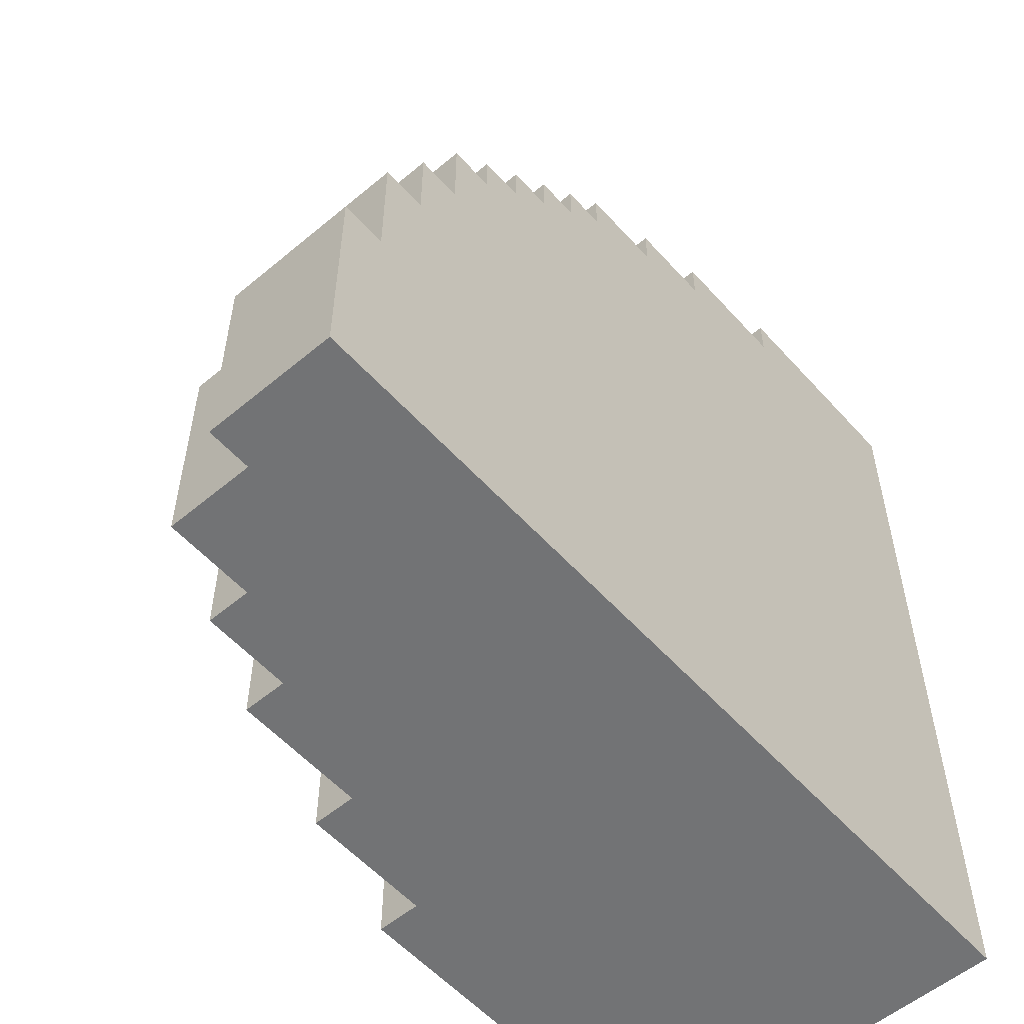
<metadata>
{"format":"obj","ext":"obj","renderer":"f3d","projection":"perspective","resolution":1024,"background":"white","views":[{"elev":-55.9,"azim":-48.8,"up":"+Z"}]}
</metadata>
<code>
o
v 6 0 -7.4
v 6 0 -7.9
v 6 0.3 -7.4
v 6 0.3 -7.9
v 6.1 0 -7.1
v 6.1 0 -7.4
v 6.1 0.3 -7.1
v 6.1 0.3 -7.4
v 6.1 0.3 -7.9
v 6.1 0.5 -7.4
v 6.1 0.5 -7.9
v 6.2 0 -6.9
v 6.2 0 -7.1
v 6.2 0.3 -6.9
v 6.2 0.3 -7.1
v 6.2 0.3 -7.4
v 6.2 0.5 -7.1
v 6.2 0.5 -7.4
v 6.3 0 -6.7
v 6.3 0 -6.9
v 6.3 0.3 -6.7
v 6.3 0.3 -6.9
v 6.3 0.3 -7.1
v 6.3 0.5 -6.9
v 6.3 0.5 -7.1
v 6.3 0.5 -7.4
v 6.3 0.5 -7.9
v 6.3 0.6 -7.4
v 6.3 0.6 -7.9
v 6.4 0 -6.6
v 6.4 0 -6.7
v 6.4 0.3 -6.6
v 6.4 0.3 -6.7
v 6.4 0.3 -6.8
v 6.4 0.3 -6.9
v 6.4 0.5 -6.8
v 6.4 0.5 -6.9
v 6.4 0.5 -7.2
v 6.4 0.5 -7.4
v 6.4 0.6 -7.2
v 6.4 0.6 -7.4
v 6.5 0 -6.5
v 6.5 0 -6.6
v 6.5 0.3 -6.5
v 6.5 0.3 -6.6
v 6.5 0.3 -6.8
v 6.5 0.5 -6.6
v 6.5 0.5 -6.8
v 6.5 0.5 -7
v 6.5 0.5 -7.2
v 6.5 0.6 -7
v 6.5 0.6 -7.2
v 6.5 0.6 -7.5
v 6.5 0.6 -7.9
v 6.5 0.7 -7.5
v 6.5 0.7 -7.9
v 6.6 0 -6.4
v 6.6 0 -6.5
v 6.6 0.3 -6.4
v 6.6 0.3 -6.5
v 6.6 0.3 -6.6
v 6.6 0.5 -6.5
v 6.6 0.5 -6.6
v 6.6 0.5 -6.8
v 6.6 0.5 -7
v 6.6 0.6 -6.8
v 6.6 0.6 -7
v 6.6 0.6 -7.2
v 6.6 0.6 -7.5
v 6.6 0.7 -7.2
v 6.6 0.7 -7.5
v 6.7 0 -6.3
v 6.7 0 -6.4
v 6.7 0.3 -6.3
v 6.7 0.3 -6.4
v 6.7 0.3 -6.5
v 6.7 0.5 -6.4
v 6.7 0.5 -6.5
v 6.7 0.5 -6.7
v 6.7 0.5 -6.8
v 6.7 0.6 -6.7
v 6.7 0.6 -6.8
v 6.7 0.6 -7
v 6.7 0.6 -7.2
v 6.7 0.7 -7
v 6.7 0.7 -7.2
v 6.8 0 -6.2
v 6.8 0 -6.3
v 6.8 0.3 -6.2
v 6.8 0.3 -6.3
v 6.8 0.5 -6.6
v 6.8 0.5 -6.7
v 6.8 0.6 -6.6
v 6.8 0.6 -6.7
v 6.8 0.6 -6.9
v 6.8 0.6 -7
v 6.8 0.7 -6.9
v 6.8 0.7 -7
v 6.8 0.7 -7.5
v 6.8 0.7 -7.9
v 6.8 0.8 -7.5
v 6.8 0.8 -7.9
v 6.9 0.3 -6.3
v 6.9 0.3 -6.4
v 6.9 0.5 -6.3
v 6.9 0.5 -6.4
v 6.9 0.5 -6.5
v 6.9 0.5 -6.6
v 6.9 0.6 -6.5
v 6.9 0.6 -6.6
v 6.9 0.6 -6.8
v 6.9 0.6 -6.9
v 6.9 0.7 -6.8
v 6.9 0.7 -6.9
v 6.9 0.7 -7.3
v 6.9 0.7 -7.5
v 6.9 0.8 -7.3
v 6.9 0.8 -7.5
v 7 0 -6.1
v 7 0 -6.2
v 7 0.3 -6.1
v 7 0.3 -6.2
v 7 0.3 -6.3
v 7 0.5 -6.2
v 7 0.5 -6.3
v 7 0.6 -6.7
v 7 0.6 -6.8
v 7 0.7 -6.7
v 7 0.7 -6.8
v 7 0.7 -7.1
v 7 0.7 -7.3
v 7 0.8 -7.1
v 7 0.8 -7.3
v 7.1 0.5 -6.4
v 7.1 0.5 -6.5
v 7.1 0.6 -6.4
v 7.1 0.6 -6.5
v 7.1 0.6 -6.6
v 7.1 0.6 -6.7
v 7.1 0.7 -6.6
v 7.1 0.7 -6.7
v 7.1 0.7 -7
v 7.1 0.7 -7.1
v 7.1 0.8 -7
v 7.1 0.8 -7.1
v 7.1 0.8 -7.6
v 7.1 0.8 -7.9
v 7.1 0.9 -7.6
v 7.1 0.9 -7.9
v 7.2 0 -6
v 7.2 0 -6.1
v 7.2 0.3 -6
v 7.2 0.3 -6.1
v 7.2 0.3 -6.2
v 7.2 0.5 -6.1
v 7.2 0.5 -6.2
v 7.2 0.7 -6.9
v 7.2 0.7 -7
v 7.2 0.8 -6.9
v 7.2 0.8 -7
v 7.2 0.8 -7.4
v 7.2 0.8 -7.6
v 7.2 0.9 -7.4
v 7.2 0.9 -7.6
v 7.3 0.5 -6.3
v 7.3 0.5 -6.4
v 7.3 0.6 -6.3
v 7.3 0.6 -6.4
v 7.3 0.6 -6.5
v 7.3 0.6 -6.6
v 7.3 0.7 -6.5
v 7.3 0.7 -6.6
v 7.3 0.8 -7.2
v 7.3 0.8 -7.4
v 7.3 0.9 -7.2
v 7.3 0.9 -7.4
v 7.4 0.7 -6.8
v 7.4 0.7 -6.9
v 7.4 0.8 -6.8
v 7.4 0.8 -6.9
v 7.5 0 -5.9
v 7.5 0 -6
v 7.5 0.3 -5.9
v 7.5 0.3 -6
v 7.5 0.3 -6.1
v 7.5 0.5 -6
v 7.5 0.5 -6.1
v 7.5 0.5 -6.2
v 7.5 0.5 -6.3
v 7.5 0.6 -6.2
v 7.5 0.6 -6.3
v 7.5 0.8 -7.1
v 7.5 0.8 -7.2
v 7.5 0.9 -7.1
v 7.5 0.9 -7.2
v 7.6 0.6 -6.4
v 7.6 0.6 -6.5
v 7.6 0.7 -6.4
v 7.6 0.7 -6.5
v 7.6 0.7 -6.7
v 7.6 0.7 -6.8
v 7.6 0.8 -6.7
v 7.6 0.8 -6.8
v 7.7 0.8 -7
v 7.7 0.8 -7.1
v 7.7 0.9 -7
v 7.7 0.9 -7.1
v 8 0 -5.9
v 8 0 -7.9
v 8 0.3 -5.9
v 8 0.3 -6
v 8 0.5 -6
v 8 0.5 -6.2
v 8 0.6 -6.2
v 8 0.6 -6.4
v 8 0.7 -6.4
v 8 0.7 -6.7
v 8 0.8 -6.7
v 8 0.8 -7
v 8 0.9 -7
v 8 0.9 -7.9
v 7.5 0 -5.9
v 7.5 0.3 -5.9
v 8 0 -5.9
v 8 0.3 -5.9
v 7.2 0 -6
v 7.2 0.3 -6
v 7.5 0 -6
v 7.5 0.3 -6
v 7.5 0.5 -6
v 8 0.3 -6
v 8 0.5 -6
v 7 0 -6.1
v 7 0.3 -6.1
v 7.2 0 -6.1
v 7.2 0.3 -6.1
v 7.2 0.5 -6.1
v 7.5 0.3 -6.1
v 7.5 0.5 -6.1
v 6.8 0 -6.2
v 6.8 0.3 -6.2
v 7 0 -6.2
v 7 0.3 -6.2
v 7 0.5 -6.2
v 7.2 0.3 -6.2
v 7.2 0.5 -6.2
v 7.5 0.5 -6.2
v 7.5 0.6 -6.2
v 8 0.5 -6.2
v 8 0.6 -6.2
v 6.7 0 -6.3
v 6.7 0.3 -6.3
v 6.8 0 -6.3
v 6.8 0.3 -6.3
v 6.9 0.3 -6.3
v 6.9 0.5 -6.3
v 7 0.3 -6.3
v 7 0.5 -6.3
v 7.3 0.5 -6.3
v 7.3 0.6 -6.3
v 7.5 0.5 -6.3
v 7.5 0.6 -6.3
v 6.6 0 -6.4
v 6.6 0.3 -6.4
v 6.7 0 -6.4
v 6.7 0.3 -6.4
v 6.7 0.5 -6.4
v 6.9 0.3 -6.4
v 6.9 0.5 -6.4
v 7.1 0.5 -6.4
v 7.1 0.6 -6.4
v 7.3 0.5 -6.4
v 7.3 0.6 -6.4
v 7.6 0.6 -6.4
v 7.6 0.7 -6.4
v 8 0.6 -6.4
v 8 0.7 -6.4
v 6.5 0 -6.5
v 6.5 0.3 -6.5
v 6.6 0 -6.5
v 6.6 0.3 -6.5
v 6.6 0.5 -6.5
v 6.7 0.3 -6.5
v 6.7 0.5 -6.5
v 6.9 0.5 -6.5
v 6.9 0.6 -6.5
v 7.1 0.5 -6.5
v 7.1 0.6 -6.5
v 7.3 0.6 -6.5
v 7.3 0.7 -6.5
v 7.6 0.6 -6.5
v 7.6 0.7 -6.5
v 6.4 0 -6.6
v 6.4 0.3 -6.6
v 6.5 0 -6.6
v 6.5 0.3 -6.6
v 6.5 0.5 -6.6
v 6.6 0.3 -6.6
v 6.6 0.5 -6.6
v 6.8 0.5 -6.6
v 6.8 0.6 -6.6
v 6.9 0.5 -6.6
v 6.9 0.6 -6.6
v 7.1 0.6 -6.6
v 7.1 0.7 -6.6
v 7.3 0.6 -6.6
v 7.3 0.7 -6.6
v 6.3 0 -6.7
v 6.3 0.3 -6.7
v 6.4 0 -6.7
v 6.4 0.3 -6.7
v 6.7 0.5 -6.7
v 6.7 0.6 -6.7
v 6.8 0.5 -6.7
v 6.8 0.6 -6.7
v 7 0.6 -6.7
v 7 0.7 -6.7
v 7.1 0.6 -6.7
v 7.1 0.7 -6.7
v 7.6 0.7 -6.7
v 7.6 0.8 -6.7
v 8 0.7 -6.7
v 8 0.8 -6.7
v 6.4 0.3 -6.8
v 6.4 0.5 -6.8
v 6.5 0.3 -6.8
v 6.5 0.5 -6.8
v 6.6 0.5 -6.8
v 6.6 0.6 -6.8
v 6.7 0.5 -6.8
v 6.7 0.6 -6.8
v 6.9 0.6 -6.8
v 6.9 0.7 -6.8
v 7 0.6 -6.8
v 7 0.7 -6.8
v 7.4 0.7 -6.8
v 7.4 0.8 -6.8
v 7.6 0.7 -6.8
v 7.6 0.8 -6.8
v 6.2 0 -6.9
v 6.2 0.3 -6.9
v 6.3 0 -6.9
v 6.3 0.3 -6.9
v 6.3 0.5 -6.9
v 6.4 0.3 -6.9
v 6.4 0.5 -6.9
v 6.8 0.6 -6.9
v 6.8 0.7 -6.9
v 6.9 0.6 -6.9
v 6.9 0.7 -6.9
v 7.2 0.7 -6.9
v 7.2 0.8 -6.9
v 7.4 0.7 -6.9
v 7.4 0.8 -6.9
v 6.5 0.5 -7
v 6.5 0.6 -7
v 6.6 0.5 -7
v 6.6 0.6 -7
v 6.7 0.6 -7
v 6.7 0.7 -7
v 6.8 0.6 -7
v 6.8 0.7 -7
v 7.1 0.7 -7
v 7.1 0.8 -7
v 7.2 0.7 -7
v 7.2 0.8 -7
v 7.7 0.8 -7
v 7.7 0.9 -7
v 8 0.8 -7
v 8 0.9 -7
v 6.1 0 -7.1
v 6.1 0.3 -7.1
v 6.2 0 -7.1
v 6.2 0.3 -7.1
v 6.2 0.5 -7.1
v 6.3 0.3 -7.1
v 6.3 0.5 -7.1
v 7 0.7 -7.1
v 7 0.8 -7.1
v 7.1 0.7 -7.1
v 7.1 0.8 -7.1
v 7.5 0.8 -7.1
v 7.5 0.9 -7.1
v 7.7 0.8 -7.1
v 7.7 0.9 -7.1
v 6.4 0.5 -7.2
v 6.4 0.6 -7.2
v 6.5 0.5 -7.2
v 6.5 0.6 -7.2
v 6.6 0.6 -7.2
v 6.6 0.7 -7.2
v 6.7 0.6 -7.2
v 6.7 0.7 -7.2
v 7.3 0.8 -7.2
v 7.3 0.9 -7.2
v 7.5 0.8 -7.2
v 7.5 0.9 -7.2
v 6.9 0.7 -7.3
v 6.9 0.8 -7.3
v 7 0.7 -7.3
v 7 0.8 -7.3
v 6 0 -7.4
v 6 0.3 -7.4
v 6.1 0 -7.4
v 6.1 0.3 -7.4
v 6.1 0.5 -7.4
v 6.2 0.3 -7.4
v 6.2 0.5 -7.4
v 6.3 0.5 -7.4
v 6.3 0.6 -7.4
v 6.4 0.5 -7.4
v 6.4 0.6 -7.4
v 7.2 0.8 -7.4
v 7.2 0.9 -7.4
v 7.3 0.8 -7.4
v 7.3 0.9 -7.4
v 6.5 0.6 -7.5
v 6.5 0.7 -7.5
v 6.6 0.6 -7.5
v 6.6 0.7 -7.5
v 6.8 0.7 -7.5
v 6.8 0.8 -7.5
v 6.9 0.7 -7.5
v 6.9 0.8 -7.5
v 7.1 0.8 -7.6
v 7.1 0.9 -7.6
v 7.2 0.8 -7.6
v 7.2 0.9 -7.6
v 6 0 -7.9
v 6 0.3 -7.9
v 6.1 0.3 -7.9
v 6.1 0.5 -7.9
v 6.3 0.5 -7.9
v 6.3 0.6 -7.9
v 6.5 0.6 -7.9
v 6.5 0.7 -7.9
v 6.8 0.7 -7.9
v 6.8 0.8 -7.9
v 7.1 0.8 -7.9
v 7.1 0.9 -7.9
v 8 0 -7.9
v 8 0.9 -7.9
v 7.5 0 -5.9
v 8 0 -5.9
v 7.2 0 -6
v 7.5 0 -6
v 7 0 -6.1
v 7.2 0 -6.1
v 6.8 0 -6.2
v 7 0 -6.2
v 6.7 0 -6.3
v 6.8 0 -6.3
v 6.6 0 -6.4
v 6.7 0 -6.4
v 6.5 0 -6.5
v 6.6 0 -6.5
v 6.4 0 -6.6
v 6.5 0 -6.6
v 6.3 0 -6.7
v 6.4 0 -6.7
v 6.2 0 -6.9
v 6.3 0 -6.9
v 6.1 0 -7.1
v 6.2 0 -7.1
v 6 0 -7.4
v 6.1 0 -7.4
v 6 0 -7.9
v 8 0 -7.9
v 7.5 0.3 -5.9
v 8 0.3 -5.9
v 7.2 0.3 -6
v 7.5 0.3 -6
v 8 0.3 -6
v 7 0.3 -6.1
v 7.2 0.3 -6.1
v 7.5 0.3 -6.1
v 6.8 0.3 -6.2
v 7 0.3 -6.2
v 7.2 0.3 -6.2
v 6.7 0.3 -6.3
v 6.8 0.3 -6.3
v 6.9 0.3 -6.3
v 7 0.3 -6.3
v 6.6 0.3 -6.4
v 6.7 0.3 -6.4
v 6.9 0.3 -6.4
v 6.5 0.3 -6.5
v 6.6 0.3 -6.5
v 6.7 0.3 -6.5
v 6.4 0.3 -6.6
v 6.5 0.3 -6.6
v 6.6 0.3 -6.6
v 6.3 0.3 -6.7
v 6.4 0.3 -6.7
v 6.4 0.3 -6.8
v 6.5 0.3 -6.8
v 6.2 0.3 -6.9
v 6.3 0.3 -6.9
v 6.4 0.3 -6.9
v 6.1 0.3 -7.1
v 6.2 0.3 -7.1
v 6.3 0.3 -7.1
v 6 0.3 -7.4
v 6.1 0.3 -7.4
v 6.2 0.3 -7.4
v 6 0.3 -7.9
v 6.1 0.3 -7.9
v 7.5 0.5 -6
v 8 0.5 -6
v 7.2 0.5 -6.1
v 7.5 0.5 -6.1
v 7 0.5 -6.2
v 7.2 0.5 -6.2
v 7.5 0.5 -6.2
v 8 0.5 -6.2
v 6.9 0.5 -6.3
v 7 0.5 -6.3
v 7.3 0.5 -6.3
v 7.5 0.5 -6.3
v 6.7 0.5 -6.4
v 6.9 0.5 -6.4
v 7.1 0.5 -6.4
v 7.3 0.5 -6.4
v 6.6 0.5 -6.5
v 6.7 0.5 -6.5
v 6.9 0.5 -6.5
v 7.1 0.5 -6.5
v 6.5 0.5 -6.6
v 6.6 0.5 -6.6
v 6.8 0.5 -6.6
v 6.9 0.5 -6.6
v 6.7 0.5 -6.7
v 6.8 0.5 -6.7
v 6.4 0.5 -6.8
v 6.5 0.5 -6.8
v 6.6 0.5 -6.8
v 6.7 0.5 -6.8
v 6.3 0.5 -6.9
v 6.4 0.5 -6.9
v 6.5 0.5 -7
v 6.6 0.5 -7
v 6.2 0.5 -7.1
v 6.3 0.5 -7.1
v 6.4 0.5 -7.2
v 6.5 0.5 -7.2
v 6.1 0.5 -7.4
v 6.2 0.5 -7.4
v 6.3 0.5 -7.4
v 6.4 0.5 -7.4
v 6.1 0.5 -7.9
v 6.3 0.5 -7.9
v 7.5 0.6 -6.2
v 8 0.6 -6.2
v 7.3 0.6 -6.3
v 7.5 0.6 -6.3
v 7.1 0.6 -6.4
v 7.3 0.6 -6.4
v 7.6 0.6 -6.4
v 8 0.6 -6.4
v 6.9 0.6 -6.5
v 7.1 0.6 -6.5
v 7.3 0.6 -6.5
v 7.6 0.6 -6.5
v 6.8 0.6 -6.6
v 6.9 0.6 -6.6
v 7.1 0.6 -6.6
v 7.3 0.6 -6.6
v 6.7 0.6 -6.7
v 6.8 0.6 -6.7
v 7 0.6 -6.7
v 7.1 0.6 -6.7
v 6.6 0.6 -6.8
v 6.7 0.6 -6.8
v 6.9 0.6 -6.8
v 7 0.6 -6.8
v 6.8 0.6 -6.9
v 6.9 0.6 -6.9
v 6.5 0.6 -7
v 6.6 0.6 -7
v 6.7 0.6 -7
v 6.8 0.6 -7
v 6.4 0.6 -7.2
v 6.5 0.6 -7.2
v 6.6 0.6 -7.2
v 6.7 0.6 -7.2
v 6.3 0.6 -7.4
v 6.4 0.6 -7.4
v 6.5 0.6 -7.5
v 6.6 0.6 -7.5
v 6.3 0.6 -7.9
v 6.5 0.6 -7.9
v 7.6 0.7 -6.4
v 8 0.7 -6.4
v 7.3 0.7 -6.5
v 7.6 0.7 -6.5
v 7.1 0.7 -6.6
v 7.3 0.7 -6.6
v 7 0.7 -6.7
v 7.1 0.7 -6.7
v 7.6 0.7 -6.7
v 8 0.7 -6.7
v 6.9 0.7 -6.8
v 7 0.7 -6.8
v 7.4 0.7 -6.8
v 7.6 0.7 -6.8
v 6.8 0.7 -6.9
v 6.9 0.7 -6.9
v 7.2 0.7 -6.9
v 7.4 0.7 -6.9
v 6.7 0.7 -7
v 6.8 0.7 -7
v 7.1 0.7 -7
v 7.2 0.7 -7
v 7 0.7 -7.1
v 7.1 0.7 -7.1
v 6.6 0.7 -7.2
v 6.7 0.7 -7.2
v 6.9 0.7 -7.3
v 7 0.7 -7.3
v 6.5 0.7 -7.5
v 6.6 0.7 -7.5
v 6.8 0.7 -7.5
v 6.9 0.7 -7.5
v 6.5 0.7 -7.9
v 6.8 0.7 -7.9
v 7.6 0.8 -6.7
v 8 0.8 -6.7
v 7.4 0.8 -6.8
v 7.6 0.8 -6.8
v 7.2 0.8 -6.9
v 7.4 0.8 -6.9
v 7.1 0.8 -7
v 7.2 0.8 -7
v 7.7 0.8 -7
v 8 0.8 -7
v 7 0.8 -7.1
v 7.1 0.8 -7.1
v 7.5 0.8 -7.1
v 7.7 0.8 -7.1
v 7.3 0.8 -7.2
v 7.5 0.8 -7.2
v 6.9 0.8 -7.3
v 7 0.8 -7.3
v 7.2 0.8 -7.4
v 7.3 0.8 -7.4
v 6.8 0.8 -7.5
v 6.9 0.8 -7.5
v 7.1 0.8 -7.6
v 7.2 0.8 -7.6
v 6.8 0.8 -7.9
v 7.1 0.8 -7.9
v 7.7 0.9 -7
v 8 0.9 -7
v 7.5 0.9 -7.1
v 7.7 0.9 -7.1
v 7.3 0.9 -7.2
v 7.5 0.9 -7.2
v 7.2 0.9 -7.4
v 7.3 0.9 -7.4
v 7.1 0.9 -7.6
v 7.2 0.9 -7.6
v 7.1 0.9 -7.9
v 8 0.9 -7.9
f 3 2 1
f 4 2 3
f 7 6 5
f 8 6 7
f 10 9 8
f 11 9 10
f 14 13 12
f 15 13 14
f 17 16 15
f 18 16 17
f 21 20 19
f 22 20 21
f 24 23 22
f 25 23 24
f 28 27 26
f 29 27 28
f 32 31 30
f 33 31 32
f 36 35 34
f 37 35 36
f 40 39 38
f 41 39 40
f 44 43 42
f 45 43 44
f 47 46 45
f 48 46 47
f 51 50 49
f 52 50 51
f 55 54 53
f 56 54 55
f 59 58 57
f 60 58 59
f 62 61 60
f 63 61 62
f 66 65 64
f 67 65 66
f 70 69 68
f 71 69 70
f 74 73 72
f 75 73 74
f 77 76 75
f 78 76 77
f 81 80 79
f 82 80 81
f 85 84 83
f 86 84 85
f 89 88 87
f 90 88 89
f 93 92 91
f 94 92 93
f 97 96 95
f 98 96 97
f 101 100 99
f 102 100 101
f 105 104 103
f 106 104 105
f 109 108 107
f 110 108 109
f 113 112 111
f 114 112 113
f 117 116 115
f 118 116 117
f 121 120 119
f 122 120 121
f 124 123 122
f 125 123 124
f 128 127 126
f 129 127 128
f 132 131 130
f 133 131 132
f 136 135 134
f 137 135 136
f 140 139 138
f 141 139 140
f 144 143 142
f 145 143 144
f 148 147 146
f 149 147 148
f 152 151 150
f 153 151 152
f 155 154 153
f 156 154 155
f 159 158 157
f 160 158 159
f 163 162 161
f 164 162 163
f 167 166 165
f 168 166 167
f 171 170 169
f 172 170 171
f 175 174 173
f 176 174 175
f 179 178 177
f 180 178 179
f 183 182 181
f 184 182 183
f 186 185 184
f 187 185 186
f 190 189 188
f 191 189 190
f 194 193 192
f 195 193 194
f 198 197 196
f 199 197 198
f 202 201 200
f 203 201 202
f 206 205 204
f 207 205 206
f 208 209 210
f 210 209 211
f 211 209 212
f 212 209 213
f 213 209 214
f 214 209 215
f 215 209 216
f 216 209 217
f 217 209 218
f 218 209 219
f 219 209 220
f 220 209 221
f 224 223 222
f 225 223 224
f 228 227 226
f 229 227 228
f 231 230 229
f 232 230 231
f 235 234 233
f 236 234 235
f 238 237 236
f 239 237 238
f 242 241 240
f 243 241 242
f 245 244 243
f 246 244 245
f 249 248 247
f 250 248 249
f 253 252 251
f 254 252 253
f 257 256 255
f 258 256 257
f 261 260 259
f 262 260 261
f 265 264 263
f 266 264 265
f 268 267 266
f 269 267 268
f 272 271 270
f 273 271 272
f 276 275 274
f 277 275 276
f 280 279 278
f 281 279 280
f 283 282 281
f 284 282 283
f 287 286 285
f 288 286 287
f 291 290 289
f 292 290 291
f 295 294 293
f 296 294 295
f 298 297 296
f 299 297 298
f 302 301 300
f 303 301 302
f 306 305 304
f 307 305 306
f 310 309 308
f 311 309 310
f 314 313 312
f 315 313 314
f 318 317 316
f 319 317 318
f 322 321 320
f 323 321 322
f 326 325 324
f 327 325 326
f 330 329 328
f 331 329 330
f 334 333 332
f 335 333 334
f 338 337 336
f 339 337 338
f 342 341 340
f 343 341 342
f 345 344 343
f 346 344 345
f 349 348 347
f 350 348 349
f 353 352 351
f 354 352 353
f 357 356 355
f 358 356 357
f 361 360 359
f 362 360 361
f 365 364 363
f 366 364 365
f 369 368 367
f 370 368 369
f 373 372 371
f 374 372 373
f 376 375 374
f 377 375 376
f 380 379 378
f 381 379 380
f 384 383 382
f 385 383 384
f 388 387 386
f 389 387 388
f 392 391 390
f 393 391 392
f 396 395 394
f 397 395 396
f 400 399 398
f 401 399 400
f 404 403 402
f 405 403 404
f 407 406 405
f 408 406 407
f 411 410 409
f 412 410 411
f 415 414 413
f 416 414 415
f 419 418 417
f 420 418 419
f 423 422 421
f 424 422 423
f 427 426 425
f 428 426 427
f 429 430 431
f 431 432 433
f 433 434 435
f 435 436 437
f 437 438 439
f 429 431 441
f 439 440 441
f 437 439 441
f 435 437 441
f 433 435 441
f 431 433 441
f 441 440 442
f 446 444 443
f 448 446 445
f 450 448 447
f 452 450 449
f 454 452 451
f 456 454 453
f 458 456 455
f 460 458 457
f 462 460 459
f 464 462 461
f 466 464 463
f 467 466 465
f 468 444 446
f 468 466 467
f 468 446 448
f 468 464 466
f 468 448 450
f 468 462 464
f 468 450 452
f 468 460 462
f 468 452 454
f 468 458 460
f 468 454 456
f 468 456 458
f 469 470 472
f 472 470 473
f 471 472 475
f 475 472 476
f 474 475 478
f 478 475 479
f 477 478 481
f 481 478 482
f 482 478 483
f 480 481 485
f 481 482 485
f 485 482 486
f 484 485 488
f 488 485 489
f 487 488 491
f 491 488 492
f 490 491 494
f 494 491 495
f 493 494 495
f 495 491 496
f 493 495 498
f 498 495 499
f 497 498 501
f 501 498 502
f 500 501 504
f 504 501 505
f 503 504 506
f 506 504 507
f 508 509 511
f 510 511 513
f 511 509 514
f 513 511 514
f 514 509 515
f 512 513 517
f 513 514 517
f 517 514 518
f 518 514 519
f 516 517 521
f 517 518 521
f 521 518 522
f 522 518 523
f 520 521 525
f 521 522 525
f 525 522 526
f 526 522 527
f 524 525 529
f 525 526 529
f 529 526 530
f 530 526 531
f 528 529 532
f 529 530 532
f 532 530 533
f 528 532 535
f 535 532 536
f 536 532 537
f 534 535 539
f 535 536 539
f 539 536 540
f 538 539 540
f 540 536 541
f 538 540 543
f 543 540 544
f 542 543 544
f 544 540 545
f 542 544 547
f 547 544 548
f 548 544 549
f 546 547 550
f 547 548 550
f 550 548 551
f 552 553 555
f 554 555 557
f 555 553 558
f 557 555 558
f 558 553 559
f 556 557 561
f 557 558 561
f 561 558 562
f 562 558 563
f 560 561 565
f 561 562 565
f 565 562 566
f 566 562 567
f 564 565 569
f 565 566 569
f 569 566 570
f 570 566 571
f 568 569 573
f 569 570 573
f 573 570 574
f 574 570 575
f 572 573 576
f 573 574 576
f 576 574 577
f 572 576 579
f 579 576 580
f 580 576 581
f 578 579 583
f 579 580 583
f 583 580 584
f 584 580 585
f 582 583 587
f 583 584 587
f 587 584 588
f 586 587 588
f 588 584 589
f 586 588 590
f 590 588 591
f 592 593 595
f 594 595 597
f 596 597 599
f 595 593 600
f 597 595 600
f 599 597 600
f 600 593 601
f 598 599 603
f 599 600 603
f 603 600 604
f 604 600 605
f 602 603 607
f 603 604 607
f 607 604 608
f 608 604 609
f 606 607 611
f 607 608 611
f 611 608 612
f 612 608 613
f 610 611 614
f 611 612 614
f 614 612 615
f 610 614 617
f 617 614 618
f 616 617 618
f 618 614 619
f 616 618 621
f 621 618 622
f 622 618 623
f 620 621 624
f 621 622 624
f 624 622 625
f 626 627 629
f 628 629 631
f 630 631 633
f 629 627 634
f 631 629 634
f 633 631 634
f 634 627 635
f 632 633 637
f 633 634 637
f 637 634 638
f 638 634 639
f 636 637 640
f 637 638 640
f 640 638 641
f 636 640 643
f 643 640 644
f 642 643 644
f 644 640 645
f 642 644 647
f 647 644 648
f 646 647 648
f 648 644 649
f 646 648 650
f 650 648 651
f 652 653 655
f 654 655 657
f 656 657 659
f 658 659 661
f 660 661 662
f 655 653 663
f 662 661 663
f 657 655 663
f 661 659 663
f 659 657 663

</code>
